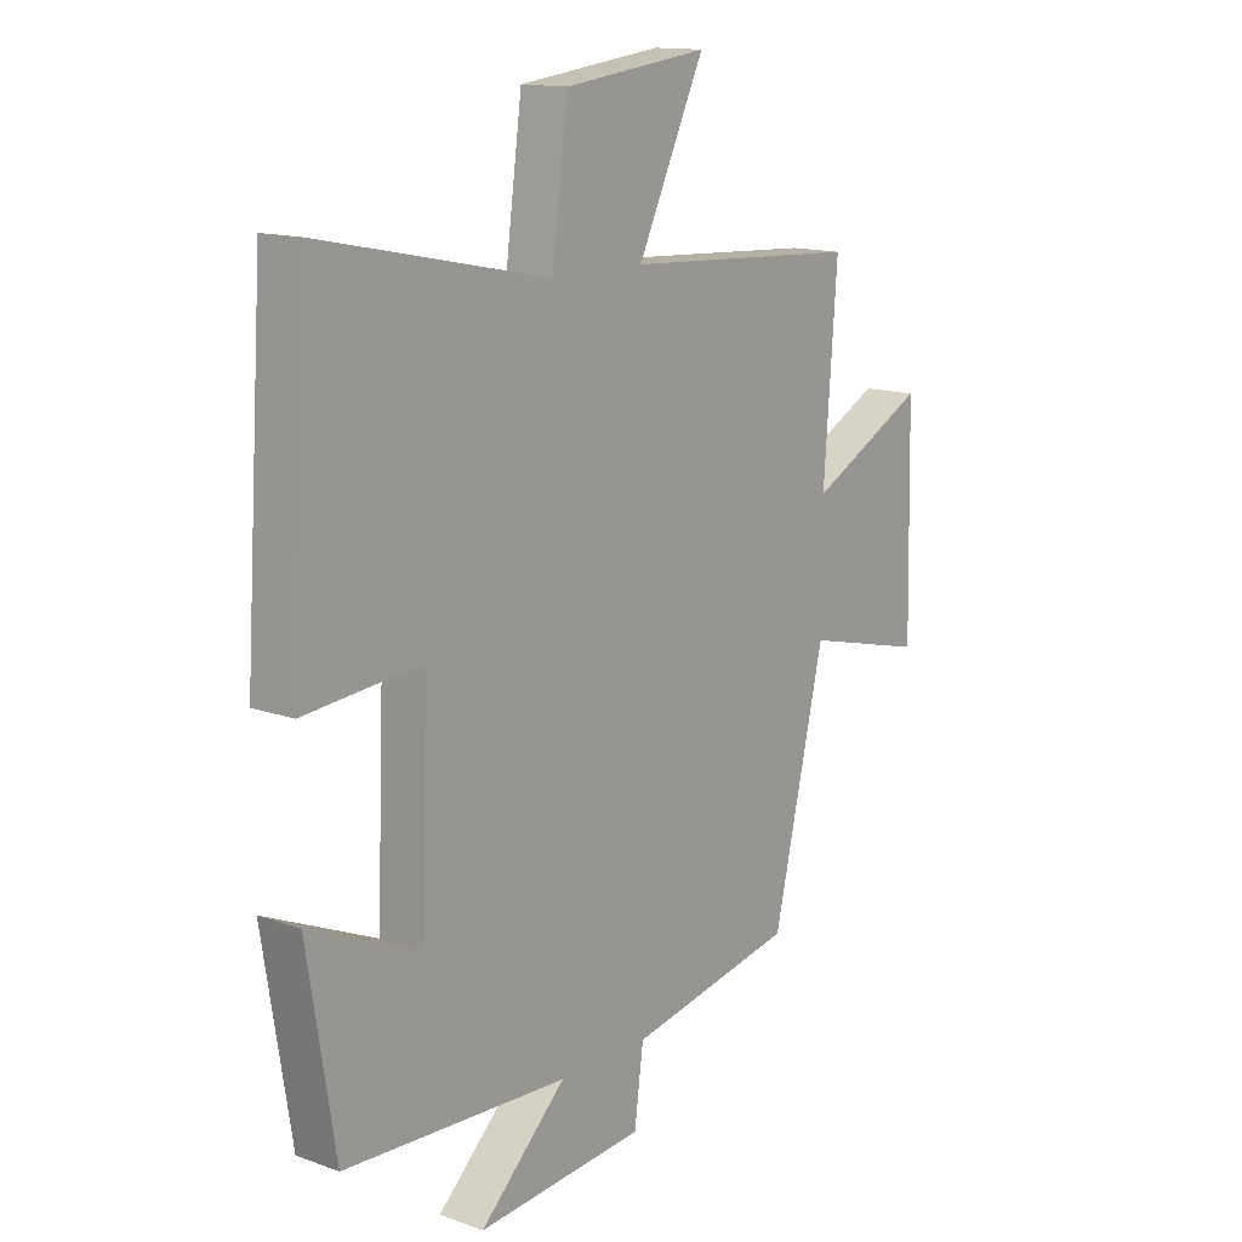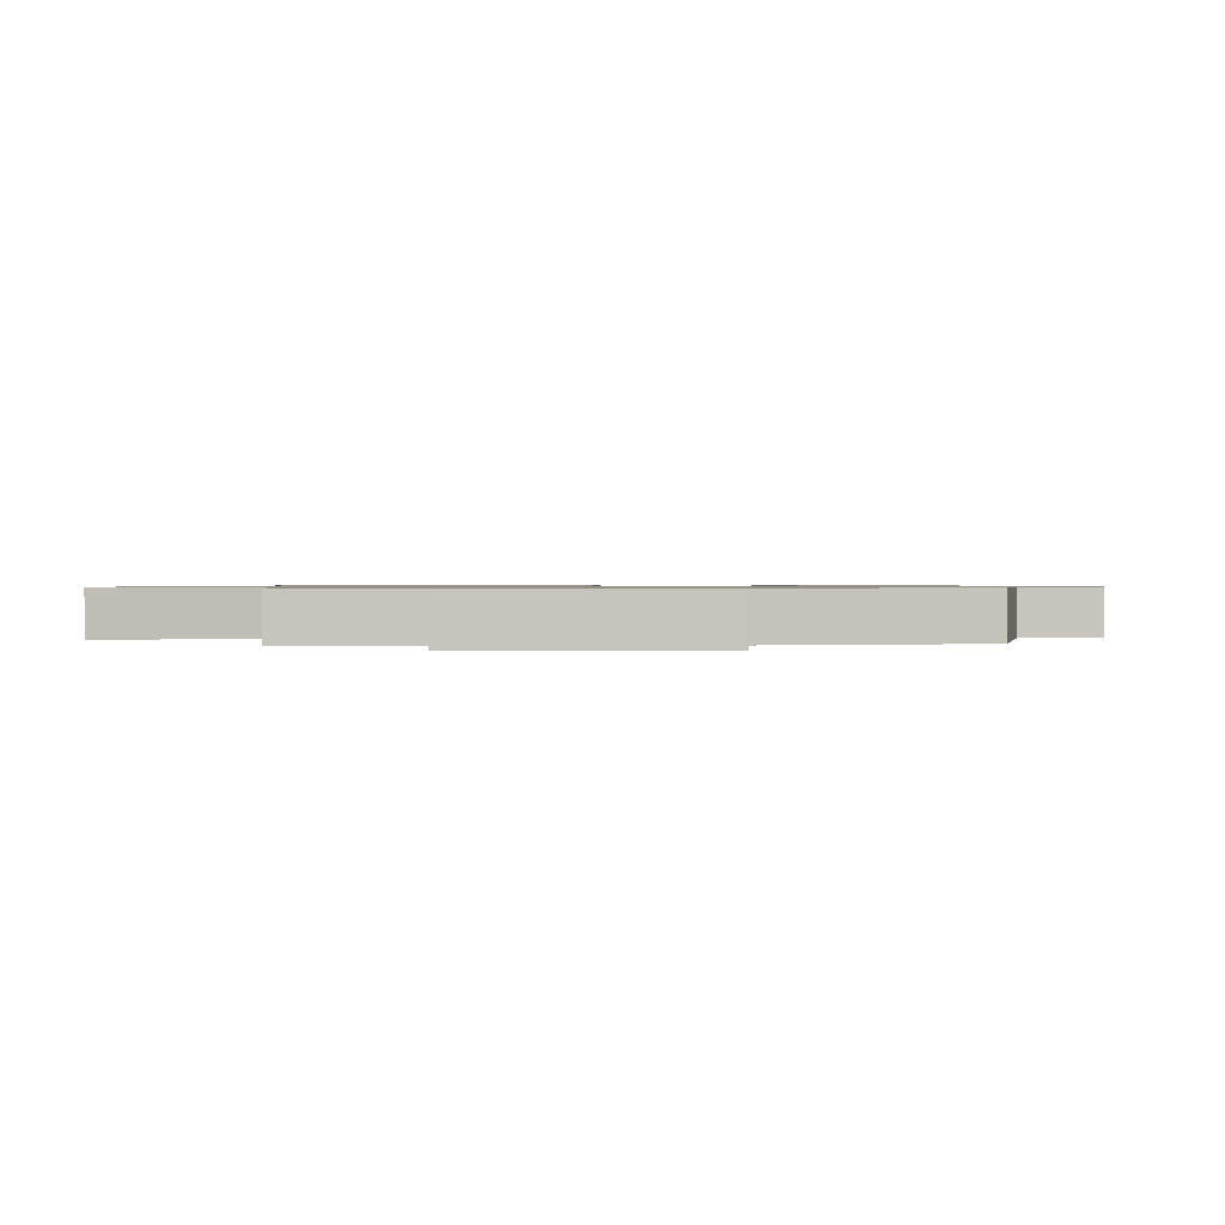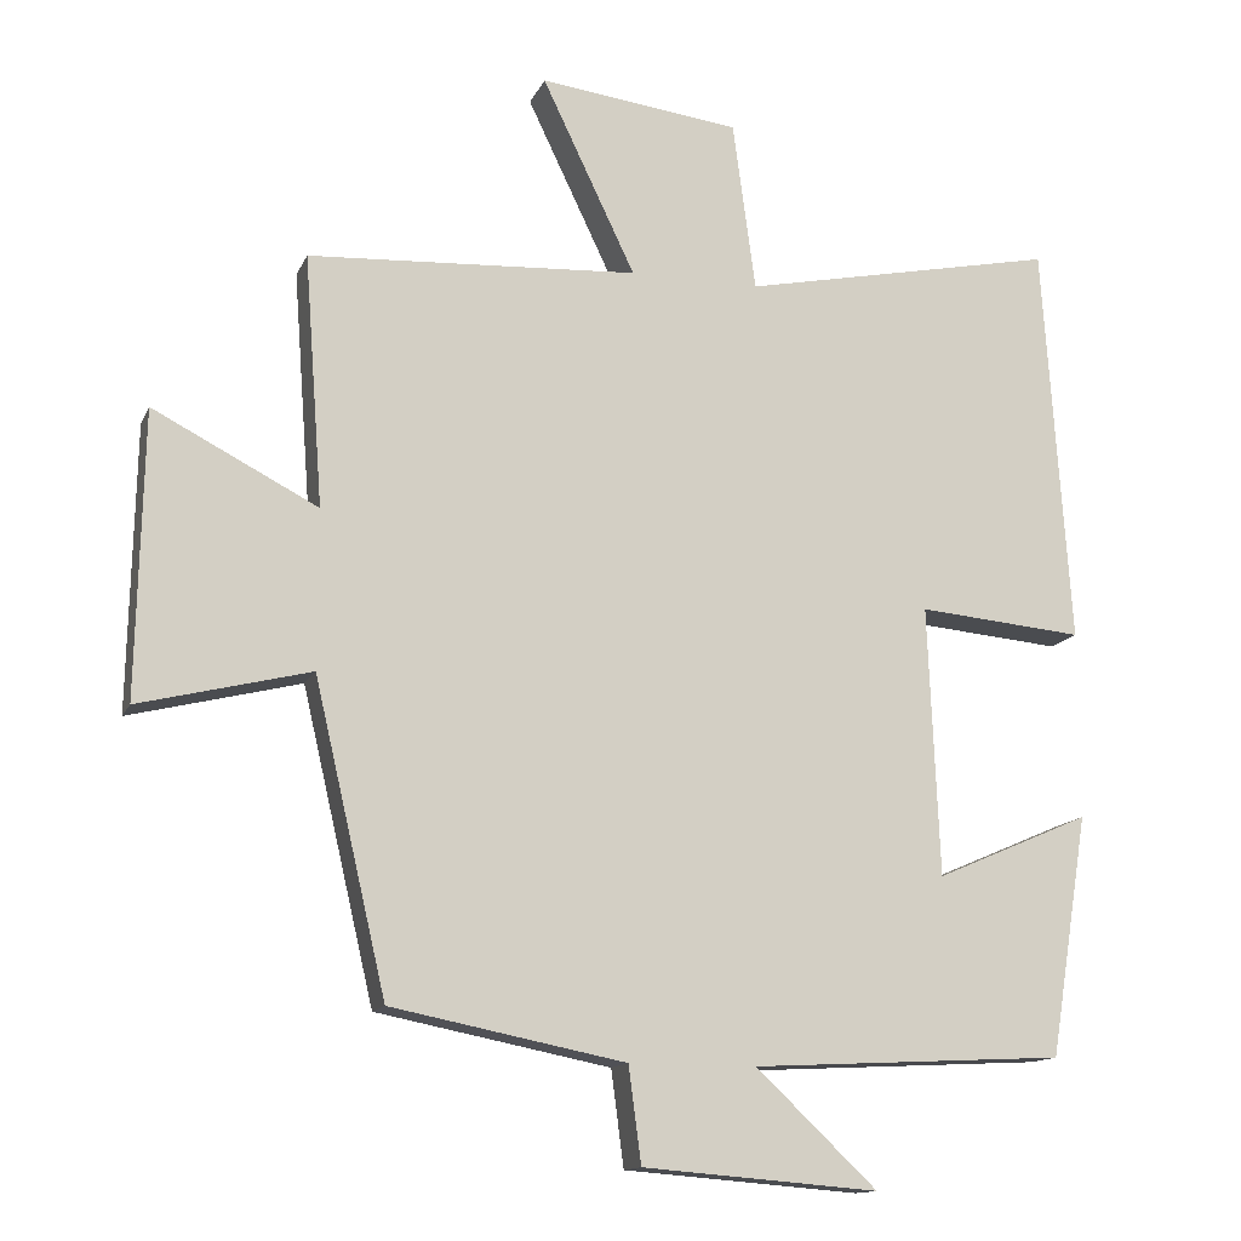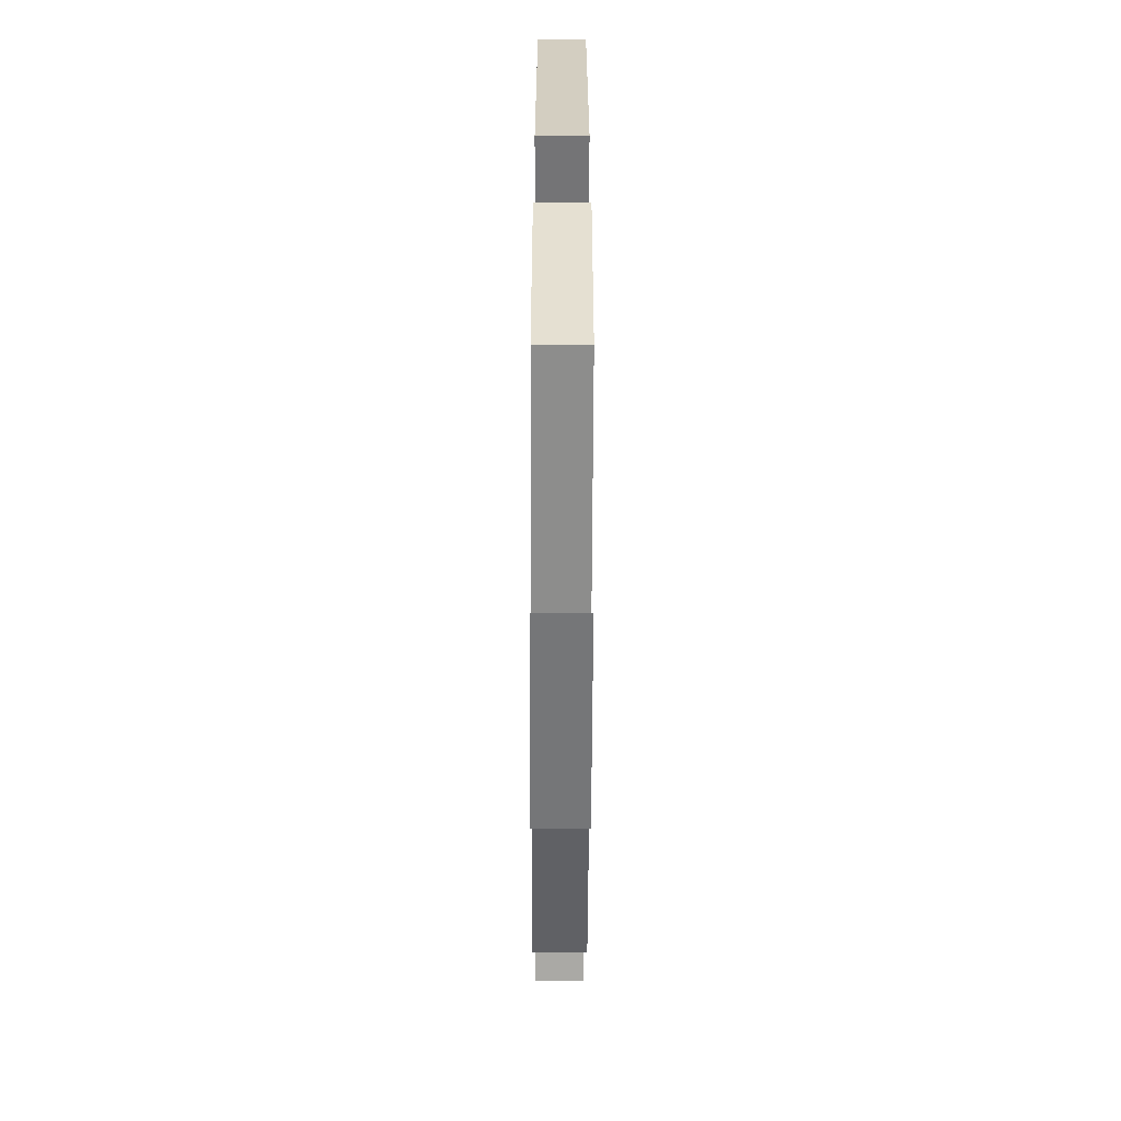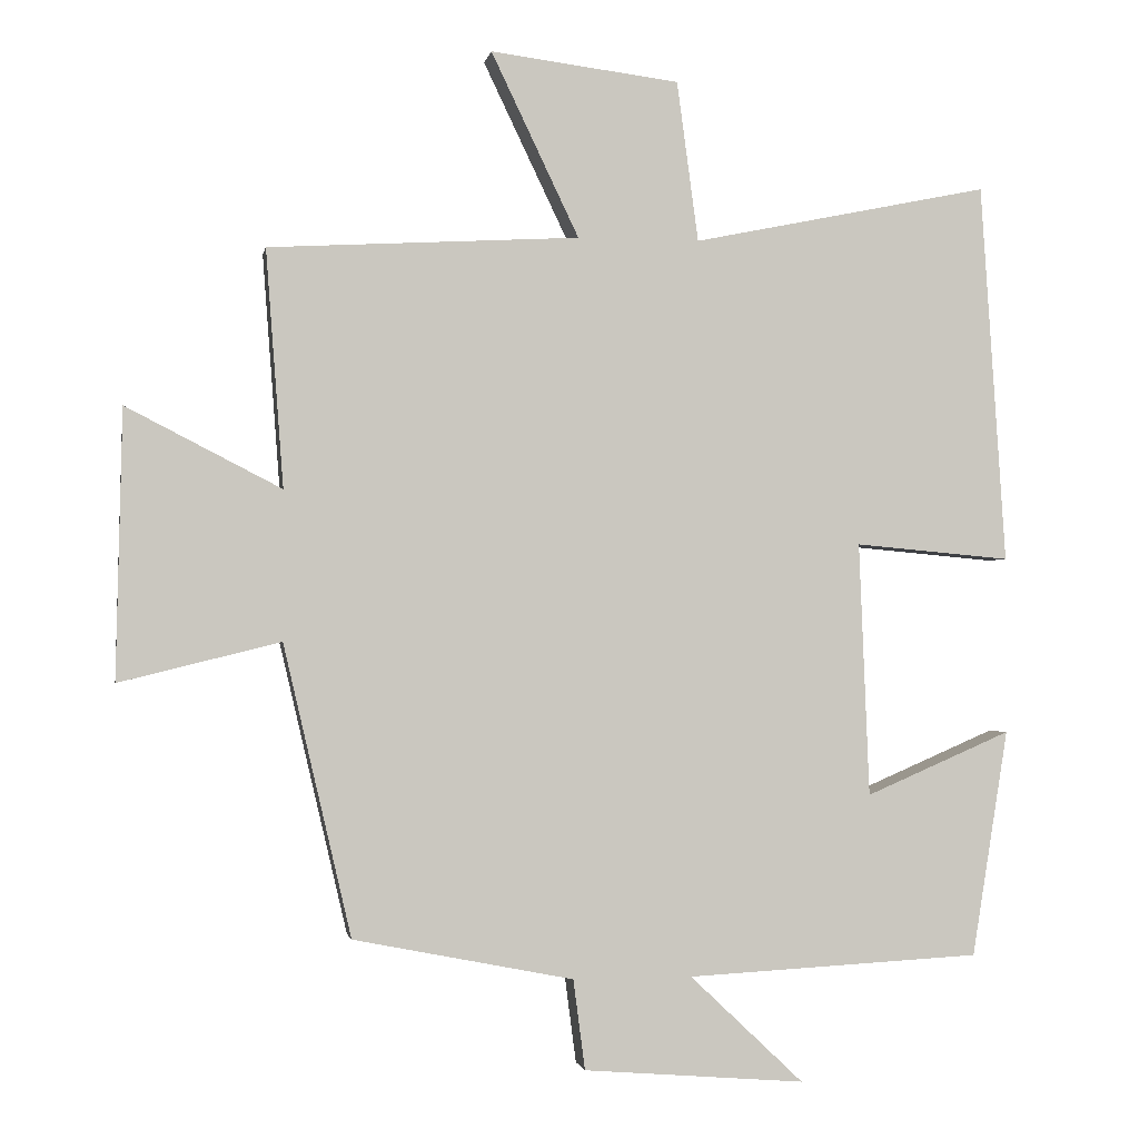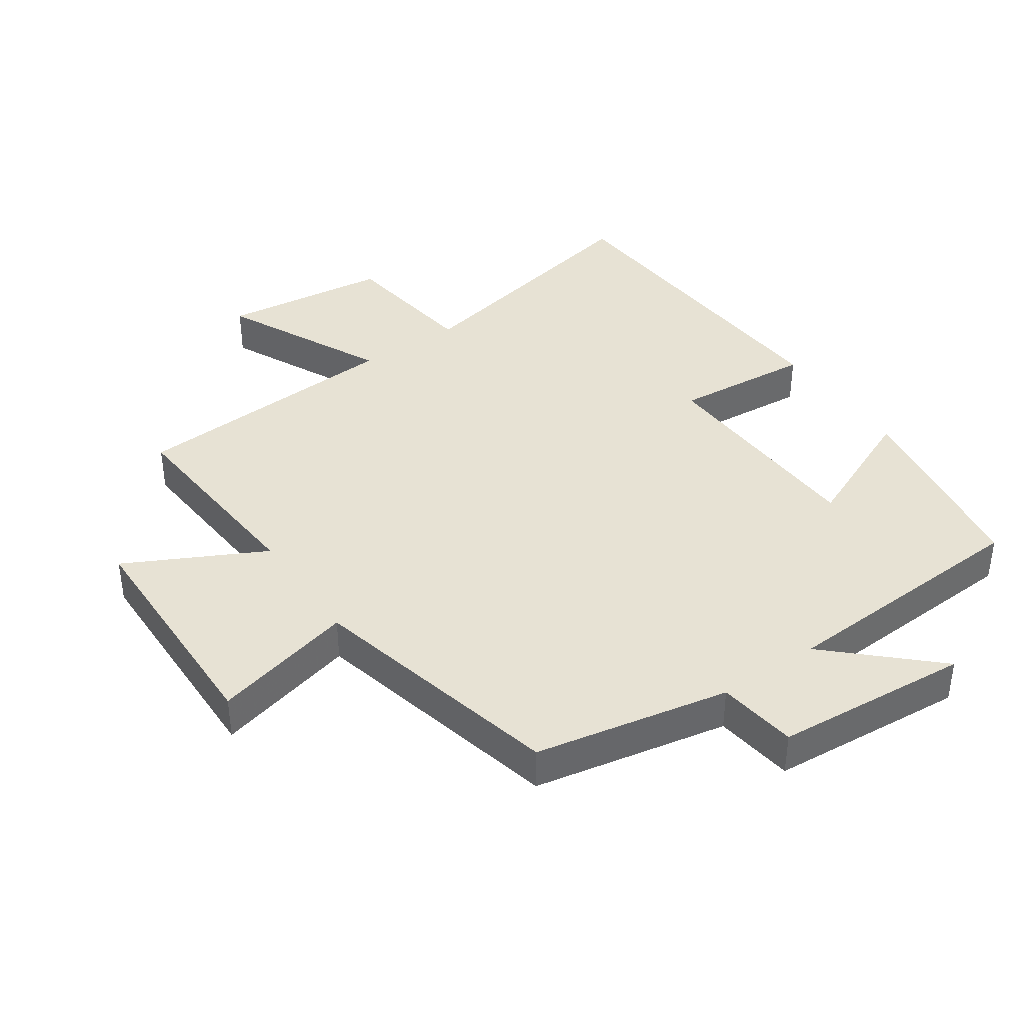
<metadata>
{"format":"obj","ext":"obj","renderer":"f3d","projection":"perspective","resolution":1024,"background":"white","views":[{"elev":14.1,"azim":-51.6,"up":"+Z"},{"elev":0.8,"azim":89.8,"up":"+Y"},{"elev":-13.6,"azim":162.7,"up":"+Z"},{"elev":-61.4,"azim":-90.2,"up":"+Z"},{"elev":-1.6,"azim":170.0,"up":"+Z"},{"elev":39.8,"azim":145.3,"up":"+Y"}]}
</metadata>
<code>
v 0.524 0.07 0.476
v 0.5 0.07 0.155
v 0.71 0.07 0.263
v 0.718 0.07 -0.101
v 0.5 0.07 -0.047
v 0.408 0.07 -0.441
v 0.11 0.07 -0.5
v 0.094 0.07 -0.622
v -0.206 0.07 -0.646
v -0.052 0.07 -0.5
v -0.451 0.07 -0.479
v -0.5 0.07 -0.172
v -0.303 0.07 -0.257
v -0.289 0.07 0.087
v -0.5 0.07 0.068
v -0.466 0.07 0.583
v -0.063 0.07 0.5
v -0.034 0.07 0.717
v 0.222 0.07 0.749
v 0.103 0.07 0.5
v 0.524 0 0.476
v 0.5 0 0.155
v 0.71 0 0.263
v 0.718 0 -0.101
v 0.5 0 -0.047
v 0.408 0 -0.441
v 0.11 0 -0.5
v 0.094 0 -0.622
v -0.206 0 -0.646
v -0.052 0 -0.5
v -0.451 0 -0.479
v -0.5 0 -0.172
v -0.303 0 -0.257
v -0.289 0 0.087
v -0.5 0 0.068
v -0.466 0 0.583
v -0.063 0 0.5
v -0.034 0 0.717
v 0.222 0 0.749
v 0.103 0 0.5
f 17 18 19 20
f 17 20 1 2
f 14 15 16 17
f 13 14 17 2
f 10 11 12 13
f 10 13 2
f 7 8 9 10
f 7 10 2
f 6 7 2
f 5 6 2
f 2 3 4 5
f 40 39 38 37
f 22 21 40 37
f 37 36 35 34
f 22 37 34 33
f 33 32 31 30
f 22 33 30
f 30 29 28 27
f 22 30 27
f 22 27 26
f 22 26 25
f 25 24 23 22
f 1 21 22 2
f 2 22 23 3
f 3 23 24 4
f 4 24 25 5
f 5 25 26 6
f 6 26 27 7
f 7 27 28 8
f 8 28 29 9
f 9 29 30 10
f 10 30 31 11
f 11 31 32 12
f 12 32 33 13
f 13 33 34 14
f 14 34 35 15
f 15 35 36 16
f 16 36 37 17
f 17 37 38 18
f 18 38 39 19
f 19 39 40 20
f 20 40 21 1

</code>
